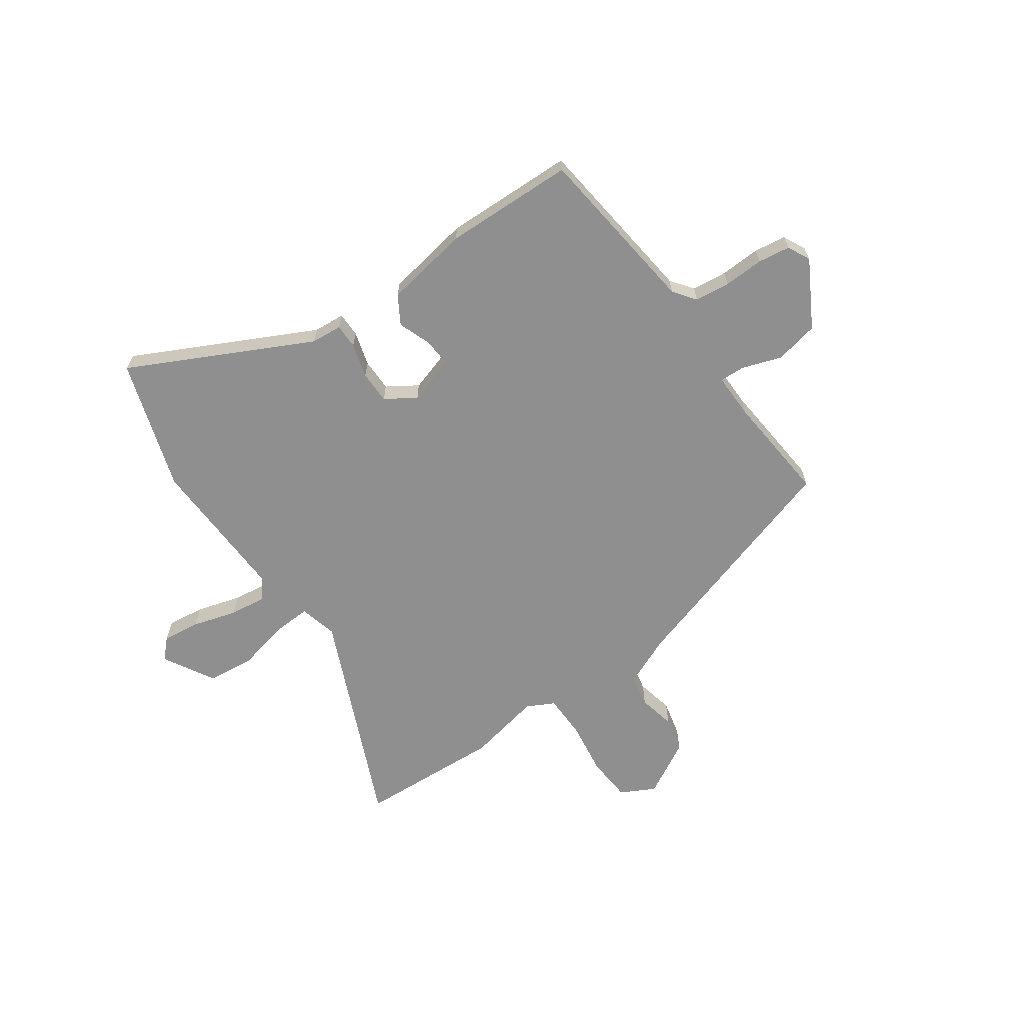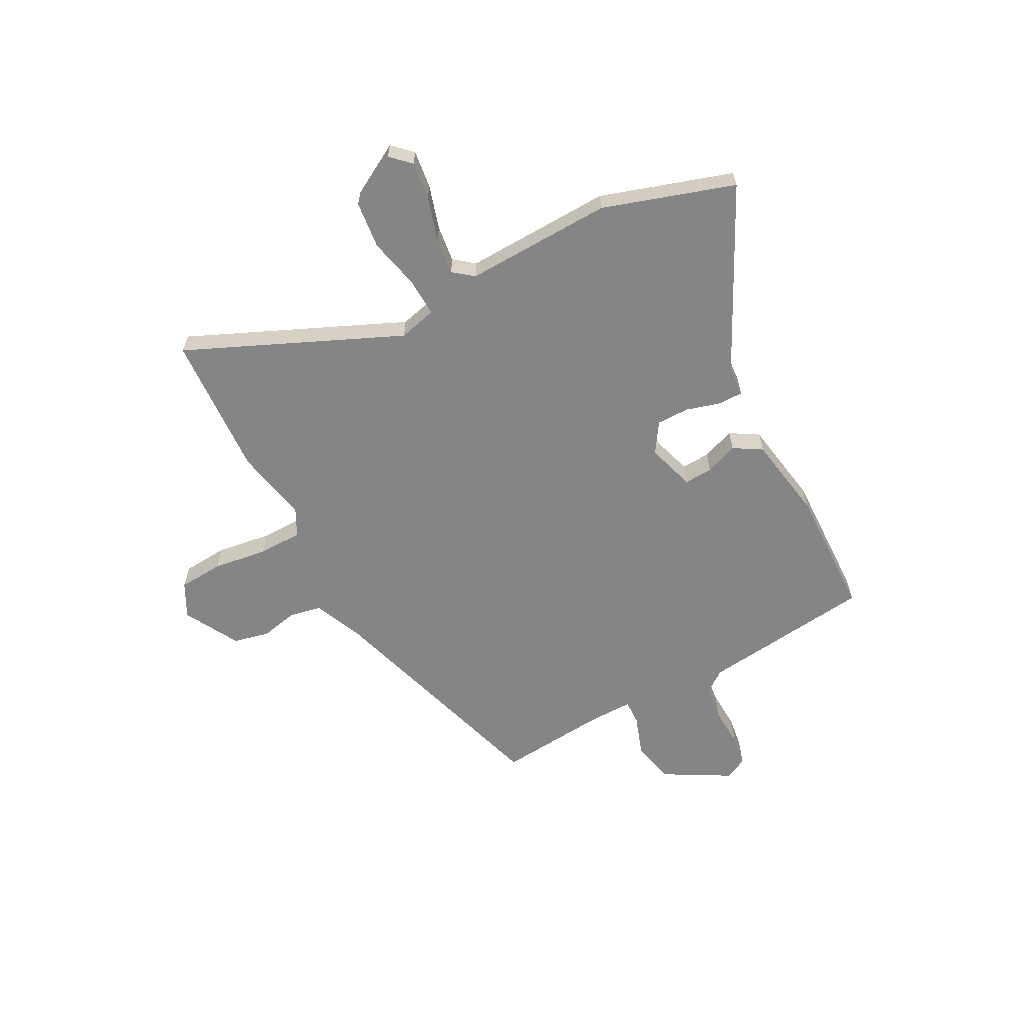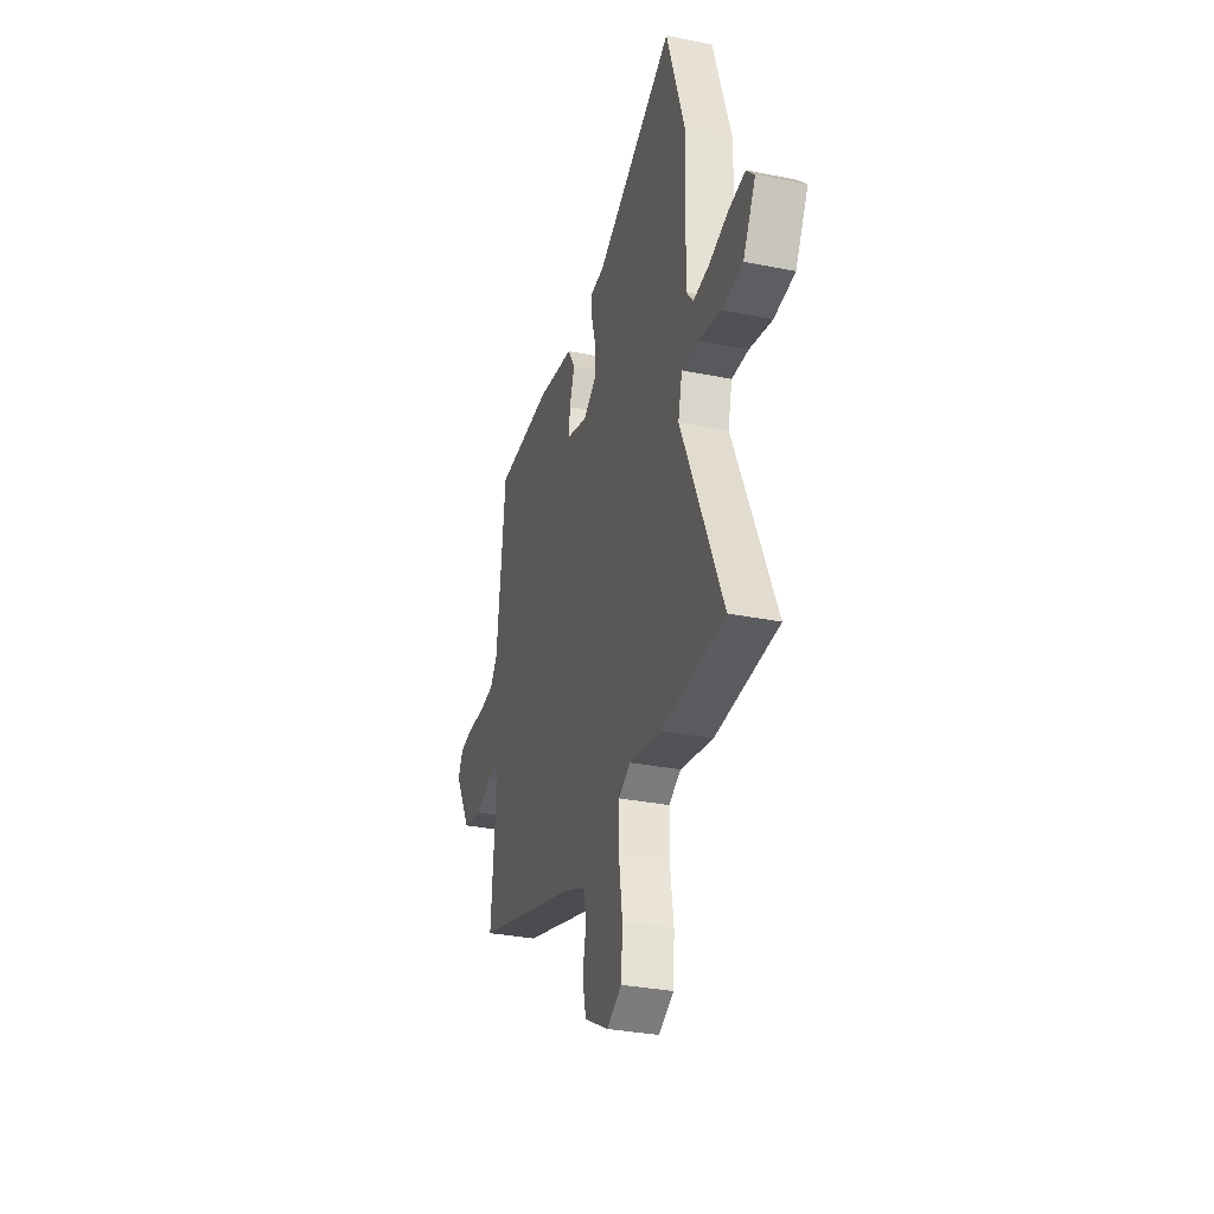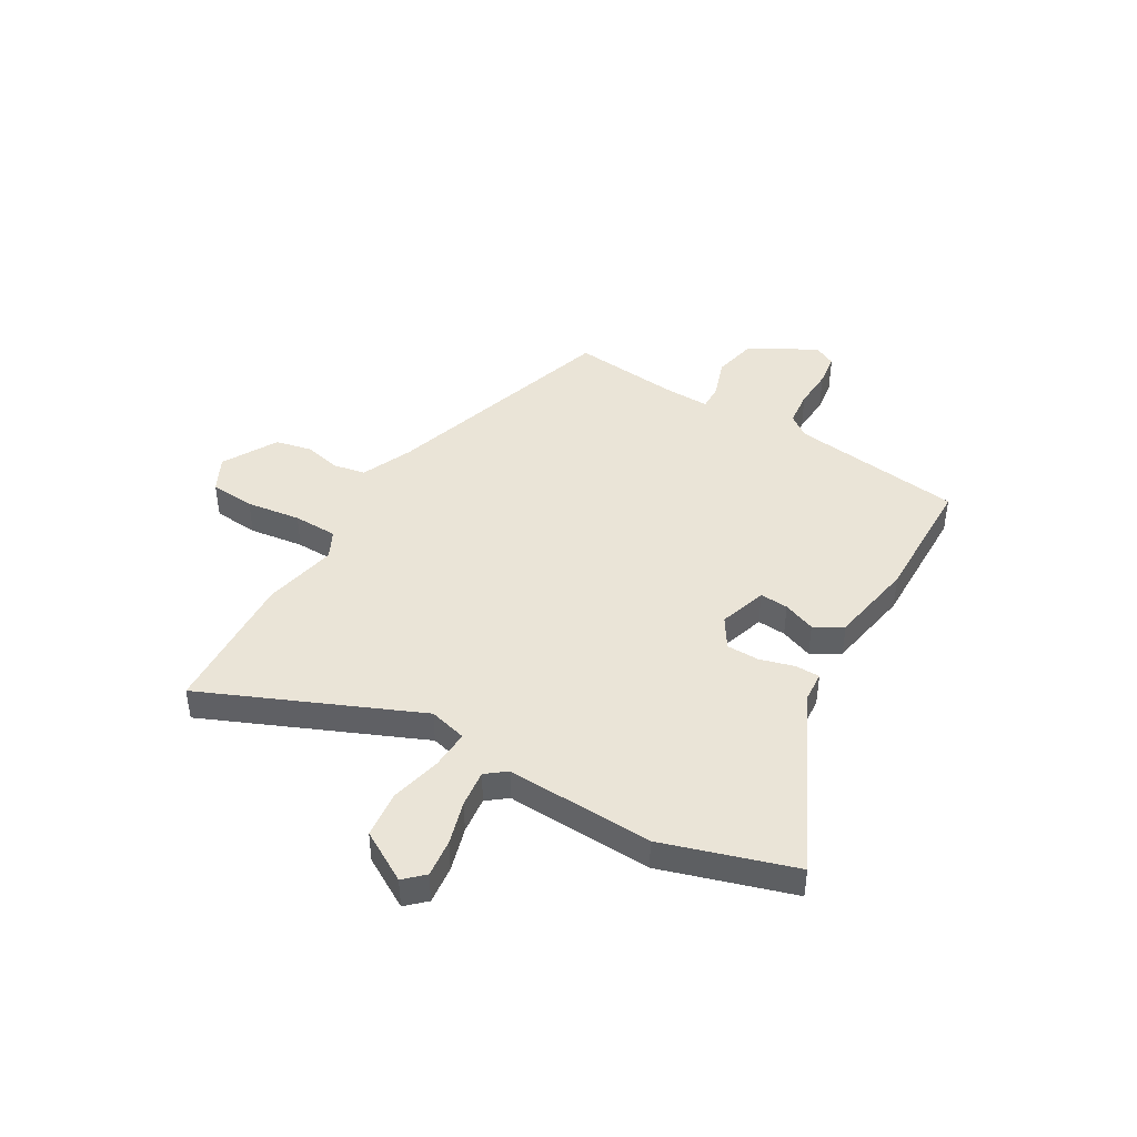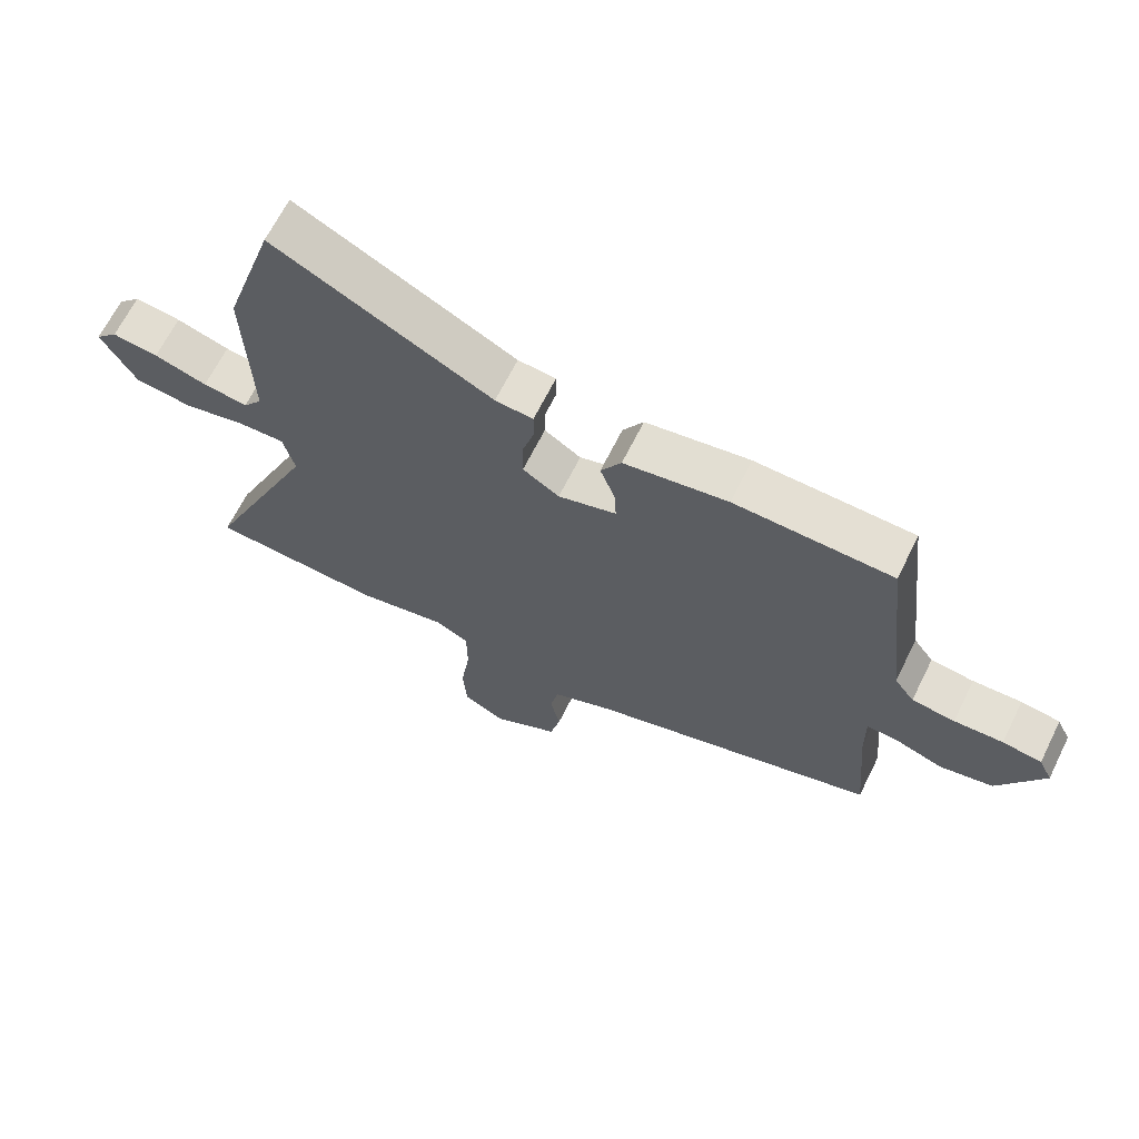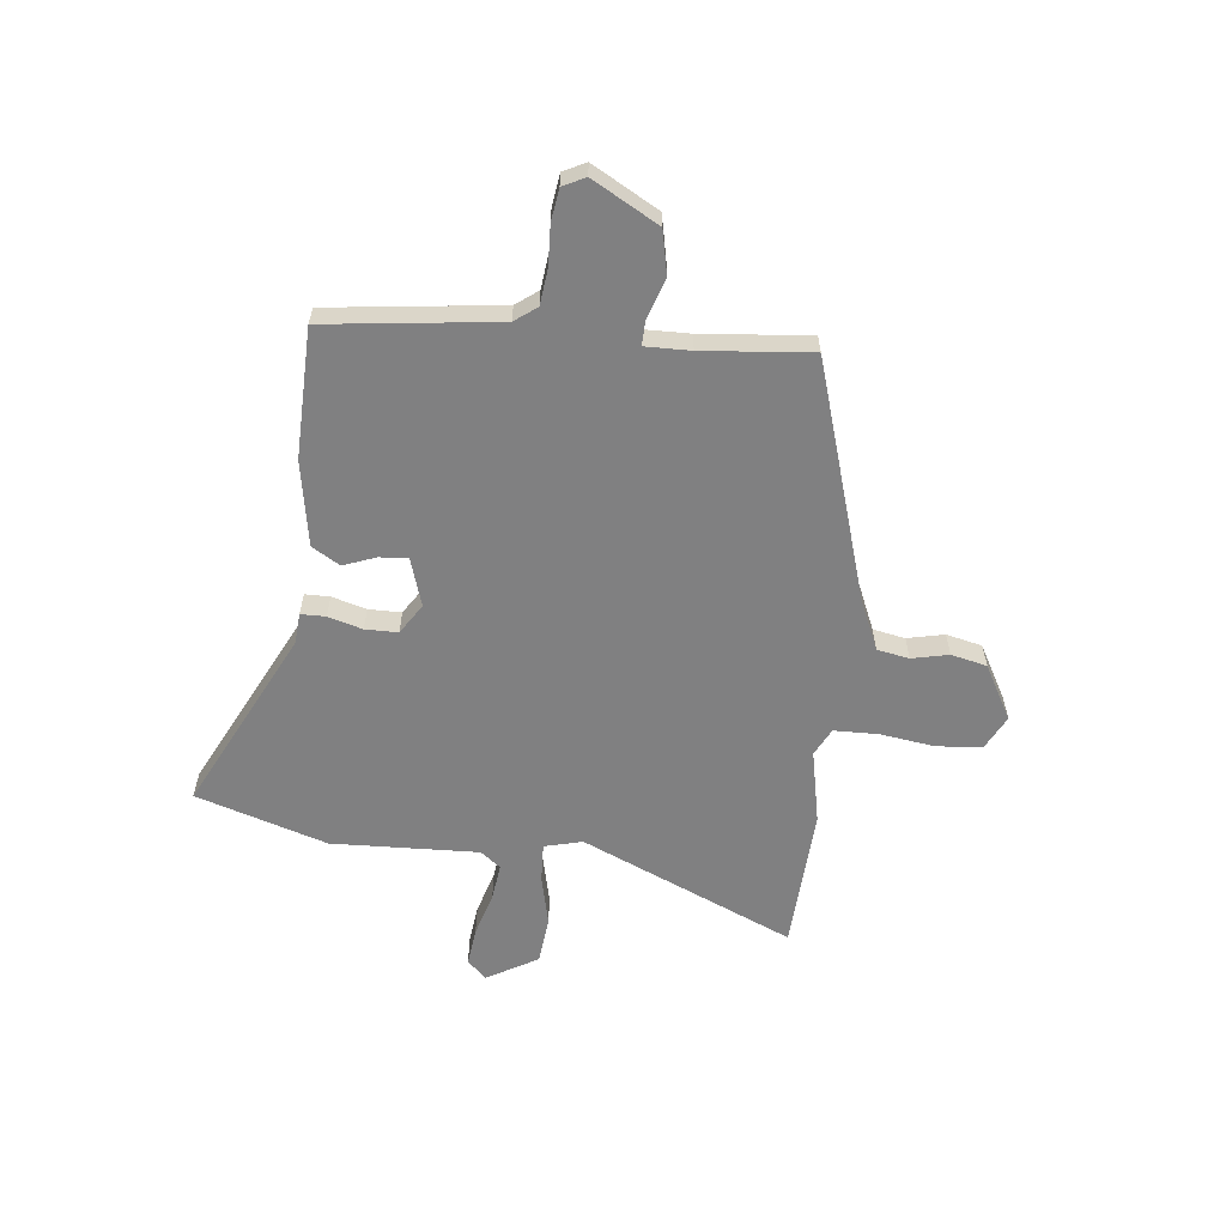
<metadata>
{"format":"obj","ext":"obj","renderer":"f3d","projection":"perspective","resolution":1024,"background":"white","views":[{"elev":-65.4,"azim":35.3,"up":"+Y"},{"elev":-61.9,"azim":-61.9,"up":"+Y"},{"elev":-31.6,"azim":-106.0,"up":"+Z"},{"elev":43.7,"azim":-58.9,"up":"+Y"},{"elev":66.1,"azim":26.4,"up":"+Z"},{"elev":-60.1,"azim":84.1,"up":"+Y"}]}
</metadata>
<code>
v -0.395 0.07 -0.506
v -0.667 0.07 -0.49
v -0.488 0.07 -0.087
v -0.506 0.07 -0.015
v -0.579 0.07 -0.018
v -0.676 0.07 -0.04
v -0.766 0.07 -0.03
v -0.821 0.07 0.067
v -0.786 0.07 0.103
v -0.714 0.07 0.094
v -0.631 0.07 0.069
v -0.561 0.07 0.06
v -0.531 0.07 0.098
v -0.54 0.07 0.377
v -0.46 0.07 0.625
v -0.119 0.07 0.453
v -0.06 0.07 0.448
v -0.06 0.07 0.401
v -0.079 0.07 0.336
v -0.079 0.07 0.274
v -0.022 0.07 0.237
v 0.069 0.07 0.265
v 0.066 0.07 0.319
v 0.043 0.07 0.381
v 0.075 0.07 0.434
v 0.237 0.07 0.461
v 0.483 0.07 0.454
v 0.521 0.07 0.127
v 0.552 0.07 0.085
v 0.619 0.07 0.077
v 0.695 0.07 0.08
v 0.756 0.07 0.071
v 0.777 0.07 0.028
v 0.706 0.07 -0.097
v 0.623 0.07 -0.114
v 0.548 0.07 -0.088
v 0.5 0.07 -0.086
v 0.501 0.07 -0.172
v 0.519 0.07 -0.378
v 0.068 0.07 -0.515
v -0.028 0.07 -0.556
v -0.04 0.07 -0.617
v -0.025 0.07 -0.687
v -0.041 0.07 -0.755
v -0.145 0.07 -0.812
v -0.21 0.07 -0.778
v -0.216 0.07 -0.692
v -0.201 0.07 -0.589
v -0.202 0.07 -0.505
v -0.254 0.07 -0.478
v -0.395 0 -0.506
v -0.667 0 -0.49
v -0.488 0 -0.087
v -0.506 0 -0.015
v -0.579 0 -0.018
v -0.676 0 -0.04
v -0.766 0 -0.03
v -0.821 0 0.067
v -0.786 0 0.103
v -0.714 0 0.094
v -0.631 0 0.069
v -0.561 0 0.06
v -0.531 0 0.098
v -0.54 0 0.377
v -0.46 0 0.625
v -0.119 0 0.453
v -0.06 0 0.448
v -0.06 0 0.401
v -0.079 0 0.336
v -0.079 0 0.274
v -0.022 0 0.237
v 0.069 0 0.265
v 0.066 0 0.319
v 0.043 0 0.381
v 0.075 0 0.434
v 0.237 0 0.461
v 0.483 0 0.454
v 0.521 0 0.127
v 0.552 0 0.085
v 0.619 0 0.077
v 0.695 0 0.08
v 0.756 0 0.071
v 0.777 0 0.028
v 0.706 0 -0.097
v 0.623 0 -0.114
v 0.548 0 -0.088
v 0.5 0 -0.086
v 0.501 0 -0.172
v 0.519 0 -0.378
v 0.068 0 -0.515
v -0.028 0 -0.556
v -0.04 0 -0.617
v -0.025 0 -0.687
v -0.041 0 -0.755
v -0.145 0 -0.812
v -0.21 0 -0.778
v -0.216 0 -0.692
v -0.201 0 -0.589
v -0.202 0 -0.505
v -0.254 0 -0.478
f 45 46 47 48
f 45 48 49
f 42 43 44 45
f 41 42 45 49
f 40 41 49 50
f 38 39 40 50
f 33 34 35 36
f 33 36 37
f 30 31 32 33
f 29 30 33 37
f 28 29 37
f 27 28 37
f 23 24 25 26
f 22 23 26 27
f 16 17 18 19
f 16 19 20
f 13 14 15 16
f 12 13 16 20
f 8 9 10 11
f 8 11 12
f 5 6 7 8
f 4 5 8 12
f 50 1 2 3
f 50 3 4
f 38 50 4
f 22 27 37 38
f 21 22 38 4
f 4 12 20 21
f 98 97 96 95
f 99 98 95
f 95 94 93 92
f 99 95 92 91
f 100 99 91 90
f 100 90 89 88
f 86 85 84 83
f 87 86 83
f 83 82 81 80
f 87 83 80 79
f 87 79 78
f 87 78 77
f 76 75 74 73
f 77 76 73 72
f 69 68 67 66
f 70 69 66
f 66 65 64 63
f 70 66 63 62
f 61 60 59 58
f 62 61 58
f 58 57 56 55
f 62 58 55 54
f 53 52 51 100
f 54 53 100
f 54 100 88
f 88 87 77 72
f 54 88 72 71
f 71 70 62 54
f 1 51 52 2
f 2 52 53 3
f 3 53 54 4
f 4 54 55 5
f 5 55 56 6
f 6 56 57 7
f 7 57 58 8
f 8 58 59 9
f 9 59 60 10
f 10 60 61 11
f 11 61 62 12
f 12 62 63 13
f 13 63 64 14
f 14 64 65 15
f 15 65 66 16
f 16 66 67 17
f 17 67 68 18
f 18 68 69 19
f 19 69 70 20
f 20 70 71 21
f 21 71 72 22
f 22 72 73 23
f 23 73 74 24
f 24 74 75 25
f 25 75 76 26
f 26 76 77 27
f 27 77 78 28
f 28 78 79 29
f 29 79 80 30
f 30 80 81 31
f 31 81 82 32
f 32 82 83 33
f 33 83 84 34
f 34 84 85 35
f 35 85 86 36
f 36 86 87 37
f 37 87 88 38
f 38 88 89 39
f 39 89 90 40
f 40 90 91 41
f 41 91 92 42
f 42 92 93 43
f 43 93 94 44
f 44 94 95 45
f 45 95 96 46
f 46 96 97 47
f 47 97 98 48
f 48 98 99 49
f 49 99 100 50
f 50 100 51 1

</code>
